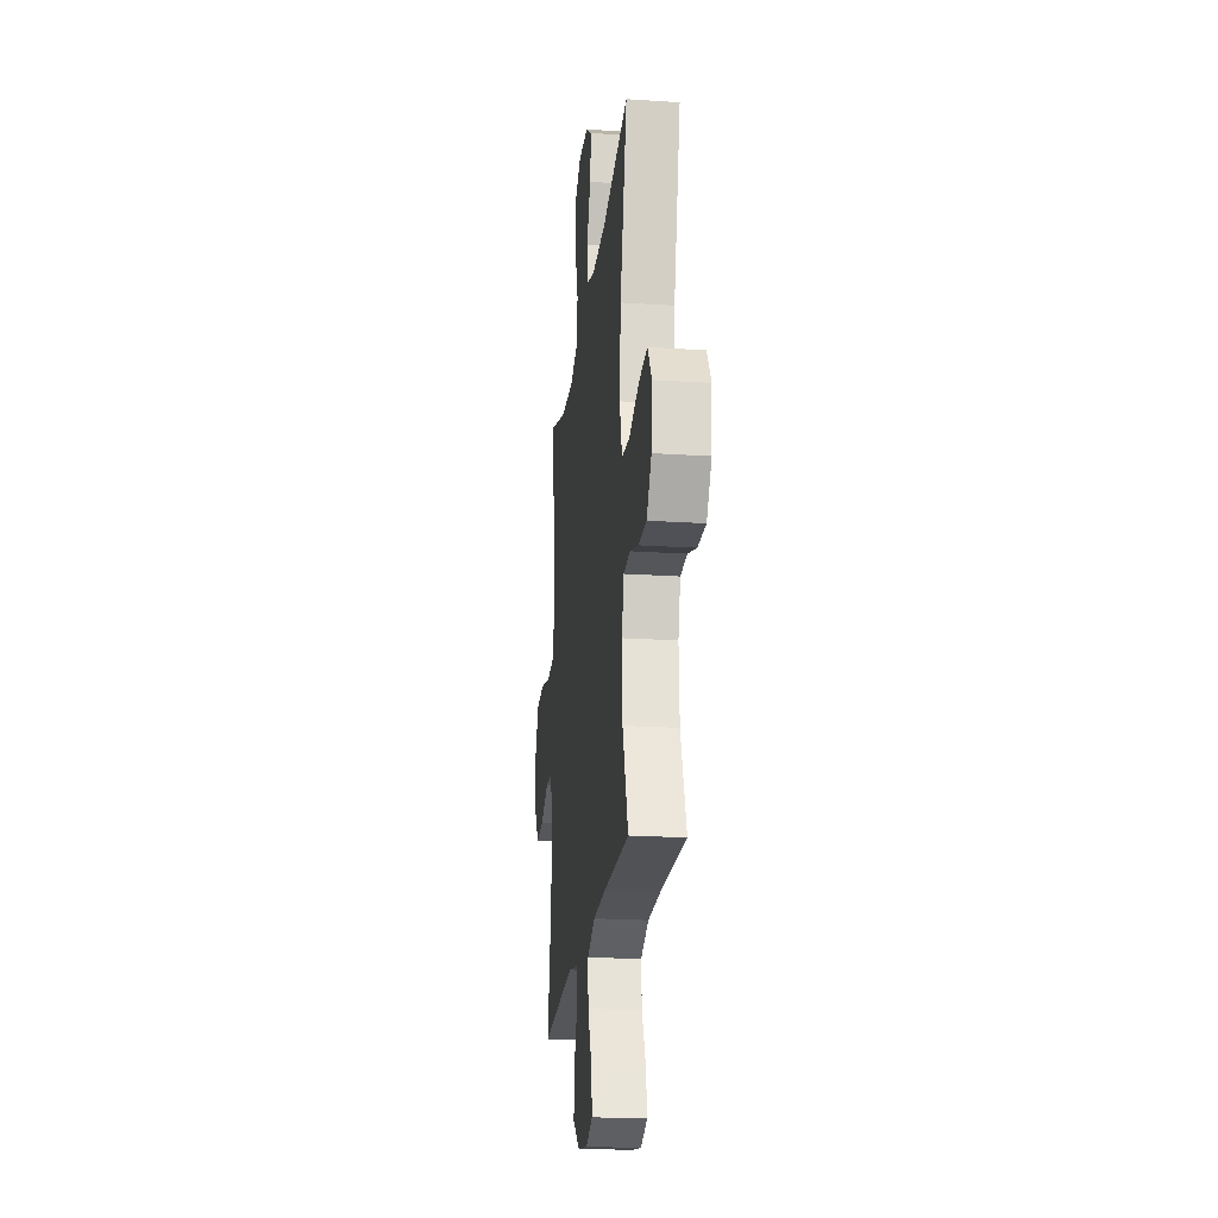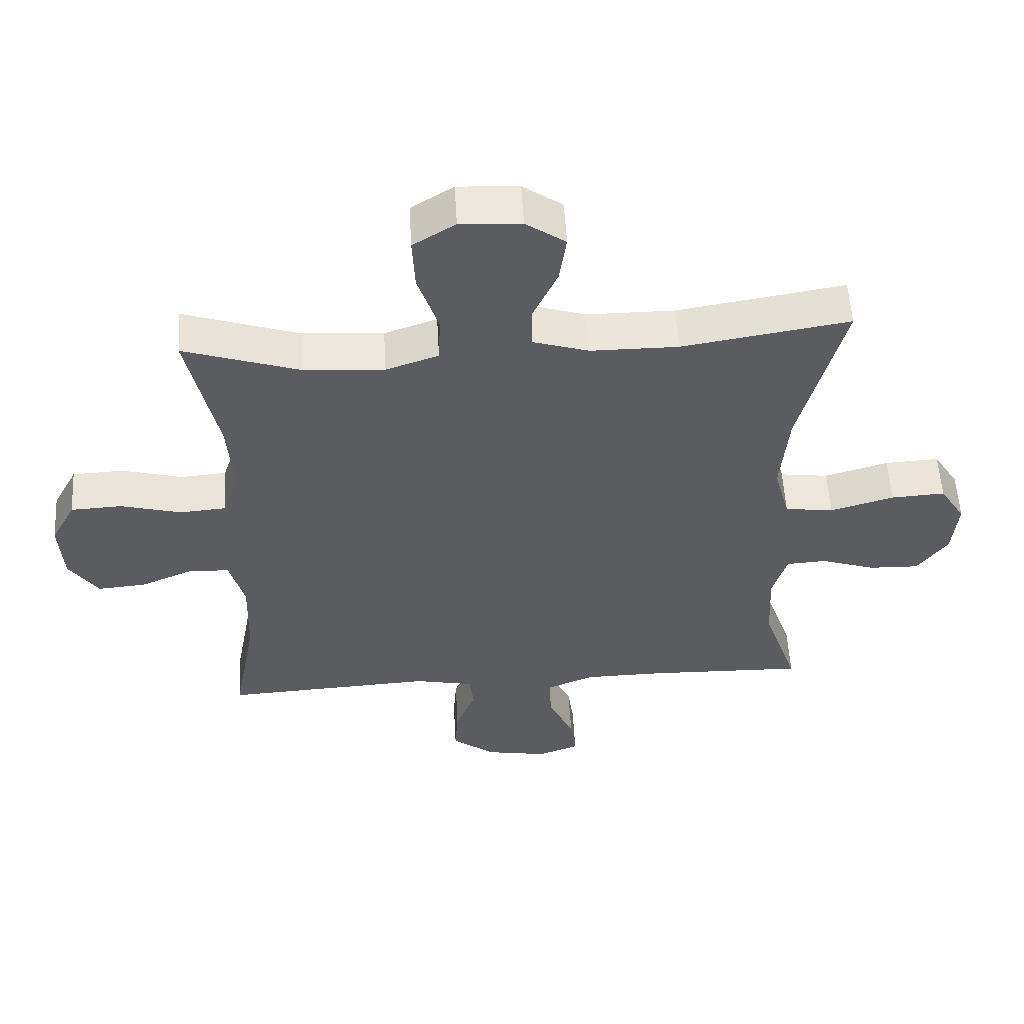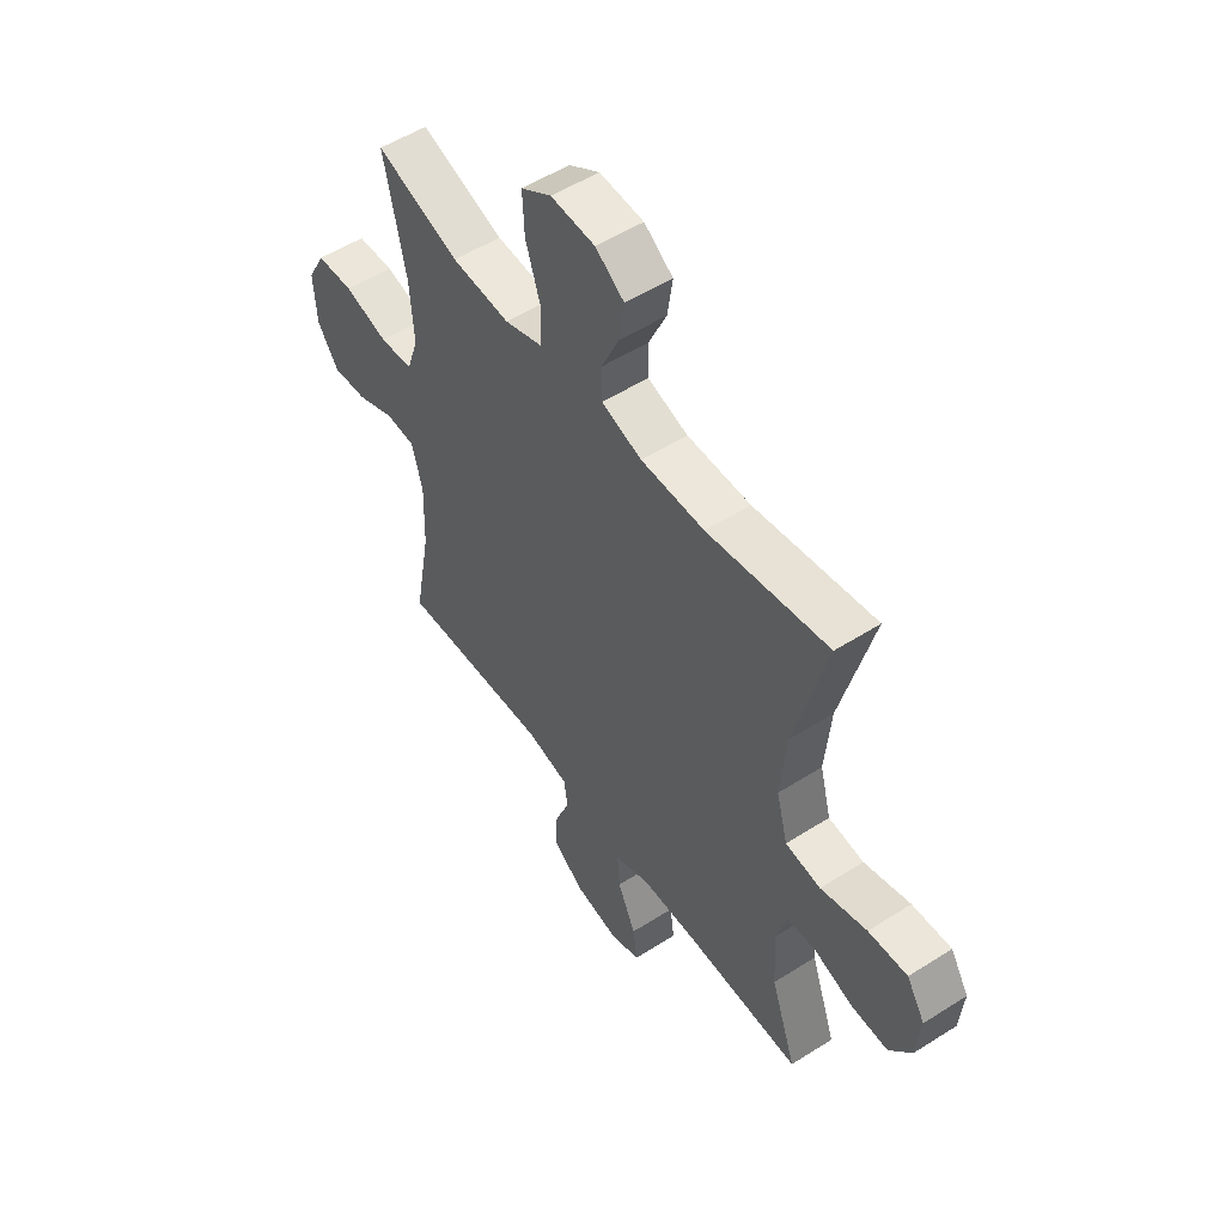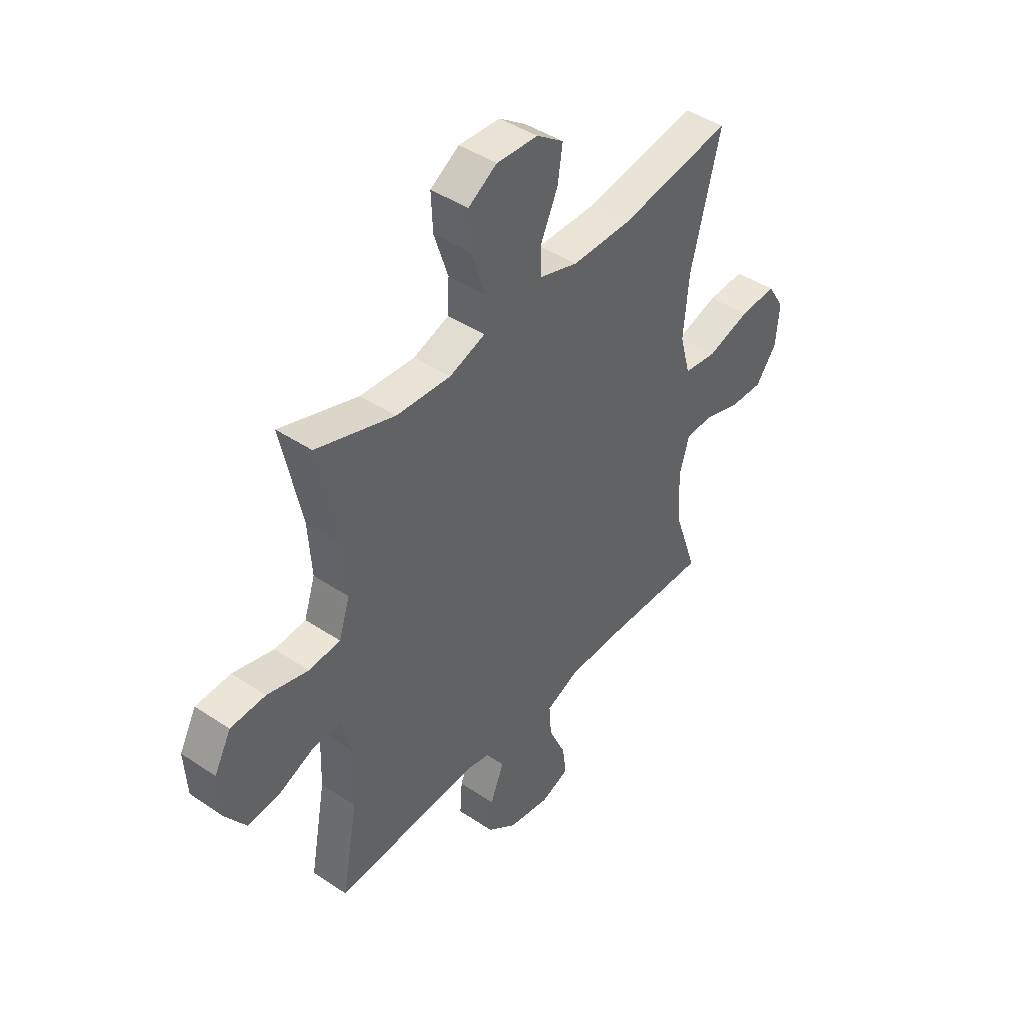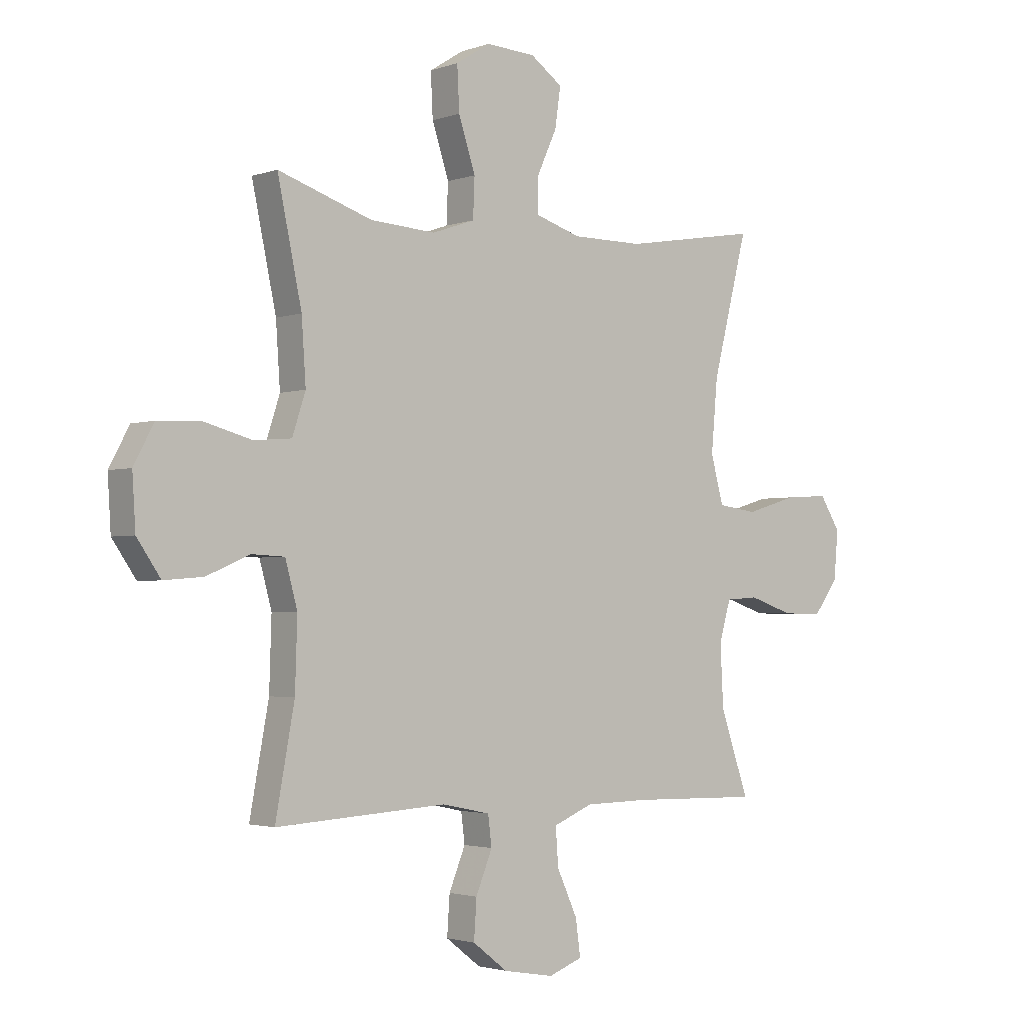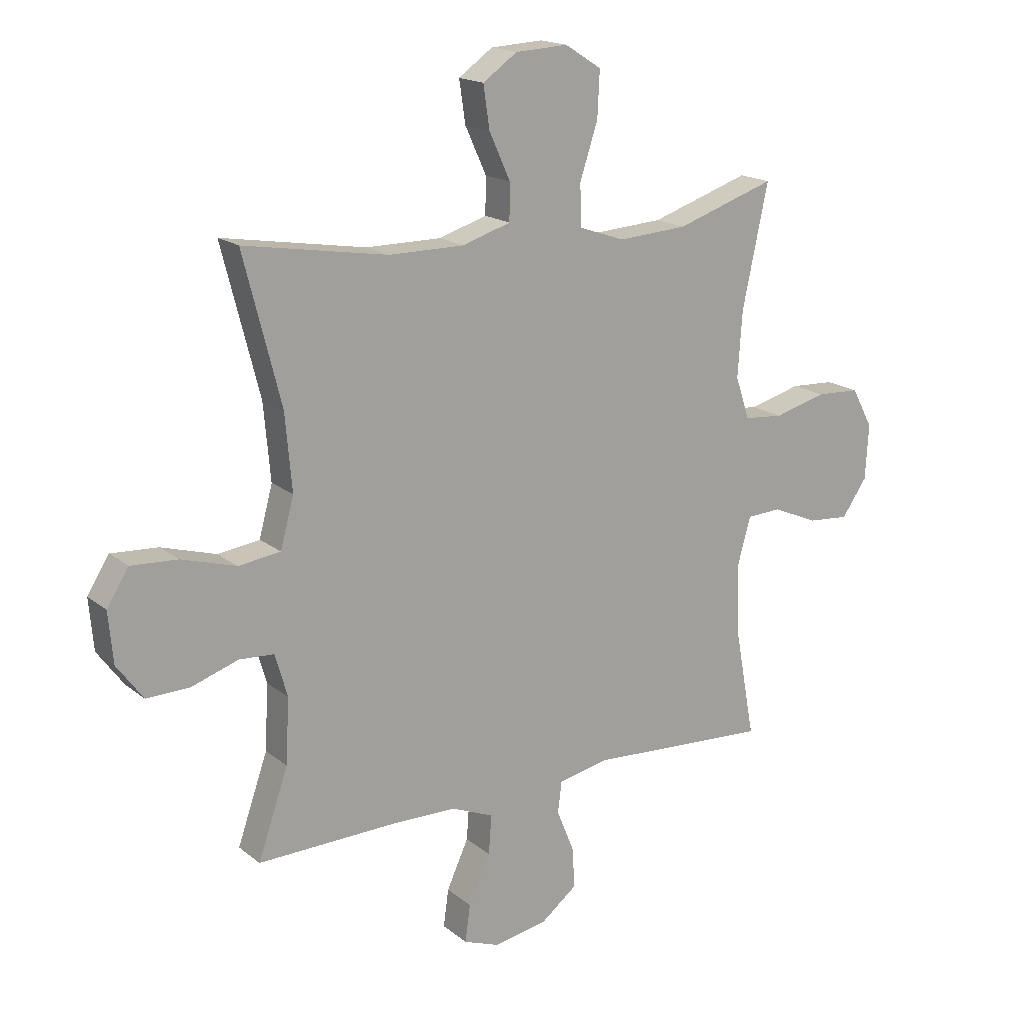
<metadata>
{"format":"obj","ext":"obj","renderer":"f3d","projection":"perspective","resolution":1024,"background":"white","views":[{"elev":-22.0,"azim":83.5,"up":"+Z"},{"elev":55.4,"azim":-3.2,"up":"+Z"},{"elev":53.1,"azim":55.7,"up":"+Z"},{"elev":43.6,"azim":-51.7,"up":"+Z"},{"elev":-2.4,"azim":-39.6,"up":"+Z"},{"elev":17.4,"azim":146.6,"up":"+Z"}]}
</metadata>
<code>
v 0.5 0.07 0.5
v 0.433 0.07 0.238
v 0.421 0.07 0.103
v 0.445 0.07 0.014
v 0.52 0.07 0.004
v 0.618 0.07 0.033
v 0.701 0.07 0.038
v 0.74 0.07 -0.024
v 0.732 0.07 -0.114
v 0.685 0.07 -0.178
v 0.608 0.07 -0.176
v 0.524 0.07 -0.148
v 0.462 0.07 -0.152
v 0.44 0.07 -0.228
v 0.446 0.07 -0.344
v 0.5 0.07 -0.5
v 0.254 0.07 -0.494
v 0.134 0.07 -0.496
v 0.059 0.07 -0.527
v 0.064 0.07 -0.597
v 0.103 0.07 -0.682
v 0.112 0.07 -0.749
v 0.048 0.07 -0.773
v -0.048 0.07 -0.756
v -0.114 0.07 -0.705
v -0.109 0.07 -0.632
v -0.078 0.07 -0.556
v -0.085 0.07 -0.5
v -0.176 0.07 -0.481
v -0.5 0.07 -0.5
v -0.464 0.07 -0.305
v -0.46 0.07 -0.175
v -0.483 0.07 -0.091
v -0.545 0.07 -0.088
v -0.627 0.07 -0.123
v -0.701 0.07 -0.129
v -0.746 0.07 -0.064
v -0.752 0.07 0.034
v -0.714 0.07 0.105
v -0.635 0.07 0.109
v -0.542 0.07 0.084
v -0.471 0.07 0.09
v -0.446 0.07 0.166
v -0.454 0.07 0.283
v -0.5 0.07 0.5
v -0.322 0.07 0.441
v -0.198 0.07 0.433
v -0.117 0.07 0.461
v -0.114 0.07 0.535
v -0.146 0.07 0.632
v -0.15 0.07 0.714
v -0.085 0.07 0.755
v 0.009 0.07 0.75
v 0.07 0.07 0.707
v 0.059 0.07 0.632
v 0.021 0.07 0.549
v 0.022 0.07 0.484
v 0.108 0.07 0.457
v 0.243 0.07 0.457
v 0.5 0 0.5
v 0.433 0 0.238
v 0.421 0 0.103
v 0.445 0 0.014
v 0.52 0 0.004
v 0.618 0 0.033
v 0.701 0 0.038
v 0.74 0 -0.024
v 0.732 0 -0.114
v 0.685 0 -0.178
v 0.608 0 -0.176
v 0.524 0 -0.148
v 0.462 0 -0.152
v 0.44 0 -0.228
v 0.446 0 -0.344
v 0.5 0 -0.5
v 0.254 0 -0.494
v 0.134 0 -0.496
v 0.059 0 -0.527
v 0.064 0 -0.597
v 0.103 0 -0.682
v 0.112 0 -0.749
v 0.048 0 -0.773
v -0.048 0 -0.756
v -0.114 0 -0.705
v -0.109 0 -0.632
v -0.078 0 -0.556
v -0.085 0 -0.5
v -0.176 0 -0.481
v -0.5 0 -0.5
v -0.464 0 -0.305
v -0.46 0 -0.175
v -0.483 0 -0.091
v -0.545 0 -0.088
v -0.627 0 -0.123
v -0.701 0 -0.129
v -0.746 0 -0.064
v -0.752 0 0.034
v -0.714 0 0.105
v -0.635 0 0.109
v -0.542 0 0.084
v -0.471 0 0.09
v -0.446 0 0.166
v -0.454 0 0.283
v -0.5 0 0.5
v -0.322 0 0.441
v -0.198 0 0.433
v -0.117 0 0.461
v -0.114 0 0.535
v -0.146 0 0.632
v -0.15 0 0.714
v -0.085 0 0.755
v 0.009 0 0.75
v 0.07 0 0.707
v 0.059 0 0.632
v 0.021 0 0.549
v 0.022 0 0.484
v 0.108 0 0.457
v 0.243 0 0.457
f 53 54 55 56
f 53 56 57
f 52 53 57
f 49 50 51 52
f 48 49 52 57
f 47 48 57 58
f 44 45 46
f 43 44 46 47
f 42 43 47 58
f 38 39 40 41
f 38 41 42
f 37 38 42
f 34 35 36 37
f 33 34 37 42
f 32 33 42 58
f 29 30 31
f 28 29 31 32
f 24 25 26 27
f 24 27 28
f 23 24 28
f 20 21 22 23
f 19 20 23 28
f 18 19 28 32
f 15 16 17
f 14 15 17 18
f 13 14 18 32
f 9 10 11 12
f 5 6 7 8
f 5 8 9 12
f 59 1 2
f 59 2 3
f 58 59 3 4
f 32 58 4
f 12 13 32
f 4 5 12 32
f 115 114 113 112
f 116 115 112
f 116 112 111
f 111 110 109 108
f 116 111 108 107
f 117 116 107 106
f 105 104 103
f 106 105 103 102
f 117 106 102 101
f 100 99 98 97
f 101 100 97
f 101 97 96
f 96 95 94 93
f 101 96 93 92
f 117 101 92 91
f 90 89 88
f 91 90 88 87
f 86 85 84 83
f 87 86 83
f 87 83 82
f 82 81 80 79
f 87 82 79 78
f 91 87 78 77
f 76 75 74
f 77 76 74 73
f 91 77 73 72
f 71 70 69 68
f 67 66 65 64
f 71 68 67 64
f 61 60 118
f 62 61 118
f 63 62 118 117
f 63 117 91
f 91 72 71
f 91 71 64 63
f 1 60 61 2
f 2 61 62 3
f 3 62 63 4
f 4 63 64 5
f 5 64 65 6
f 6 65 66 7
f 7 66 67 8
f 8 67 68 9
f 9 68 69 10
f 10 69 70 11
f 11 70 71 12
f 12 71 72 13
f 13 72 73 14
f 14 73 74 15
f 15 74 75 16
f 16 75 76 17
f 17 76 77 18
f 18 77 78 19
f 19 78 79 20
f 20 79 80 21
f 21 80 81 22
f 22 81 82 23
f 23 82 83 24
f 24 83 84 25
f 25 84 85 26
f 26 85 86 27
f 27 86 87 28
f 28 87 88 29
f 29 88 89 30
f 30 89 90 31
f 31 90 91 32
f 32 91 92 33
f 33 92 93 34
f 34 93 94 35
f 35 94 95 36
f 36 95 96 37
f 37 96 97 38
f 38 97 98 39
f 39 98 99 40
f 40 99 100 41
f 41 100 101 42
f 42 101 102 43
f 43 102 103 44
f 44 103 104 45
f 45 104 105 46
f 46 105 106 47
f 47 106 107 48
f 48 107 108 49
f 49 108 109 50
f 50 109 110 51
f 51 110 111 52
f 52 111 112 53
f 53 112 113 54
f 54 113 114 55
f 55 114 115 56
f 56 115 116 57
f 57 116 117 58
f 58 117 118 59
f 59 118 60 1

</code>
